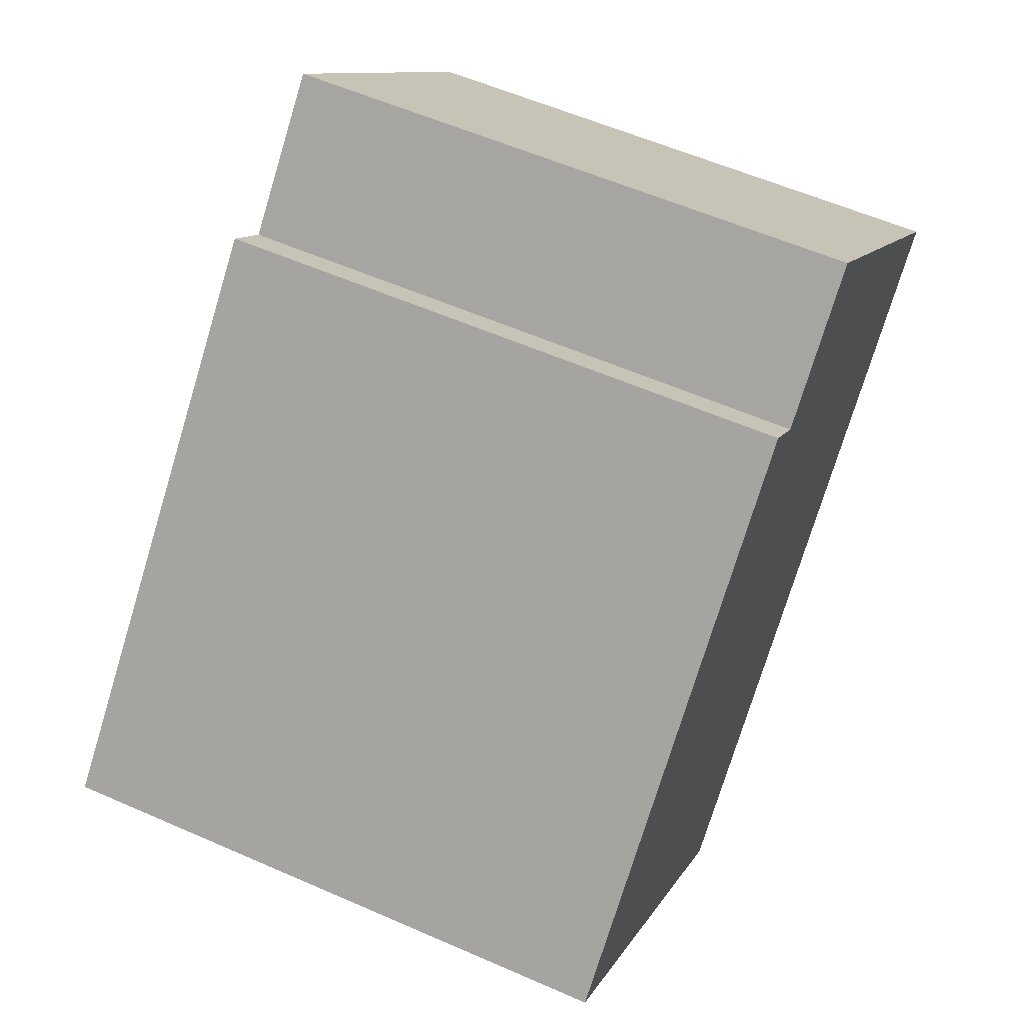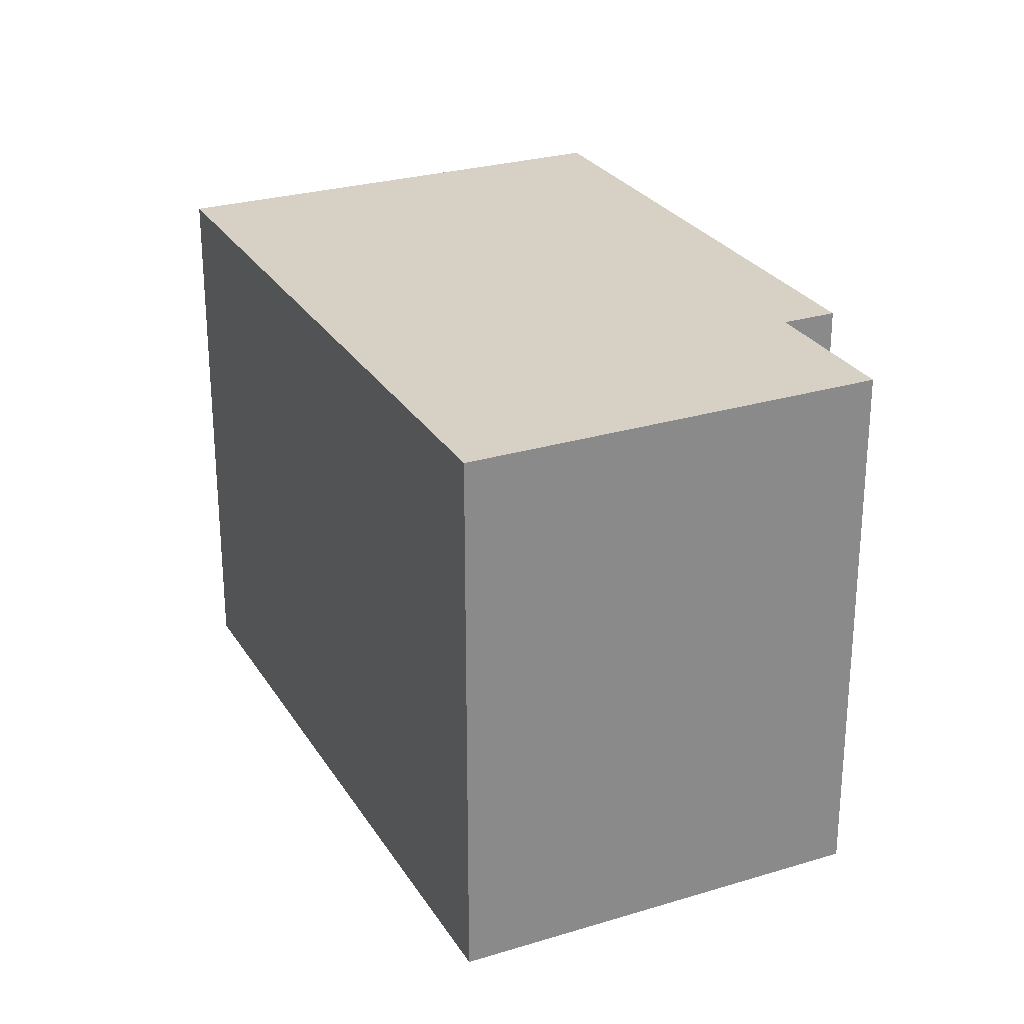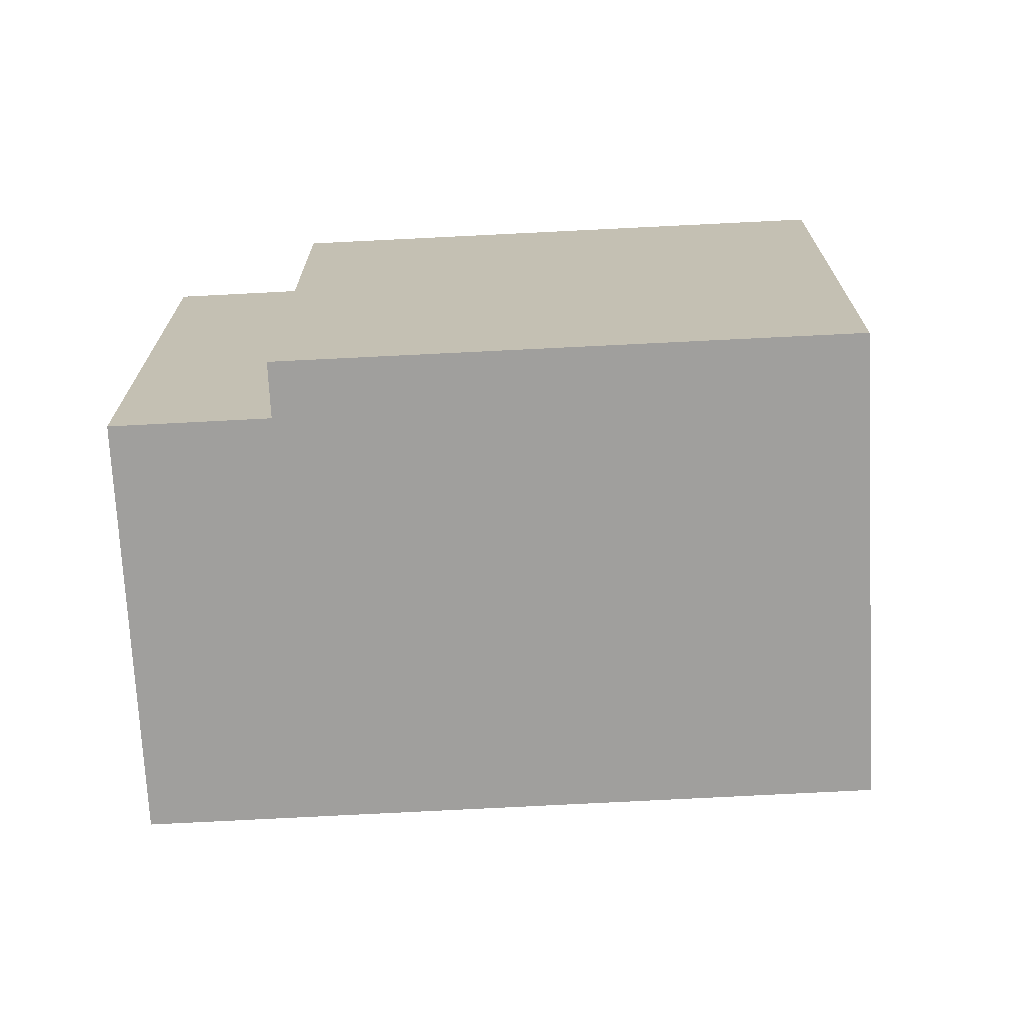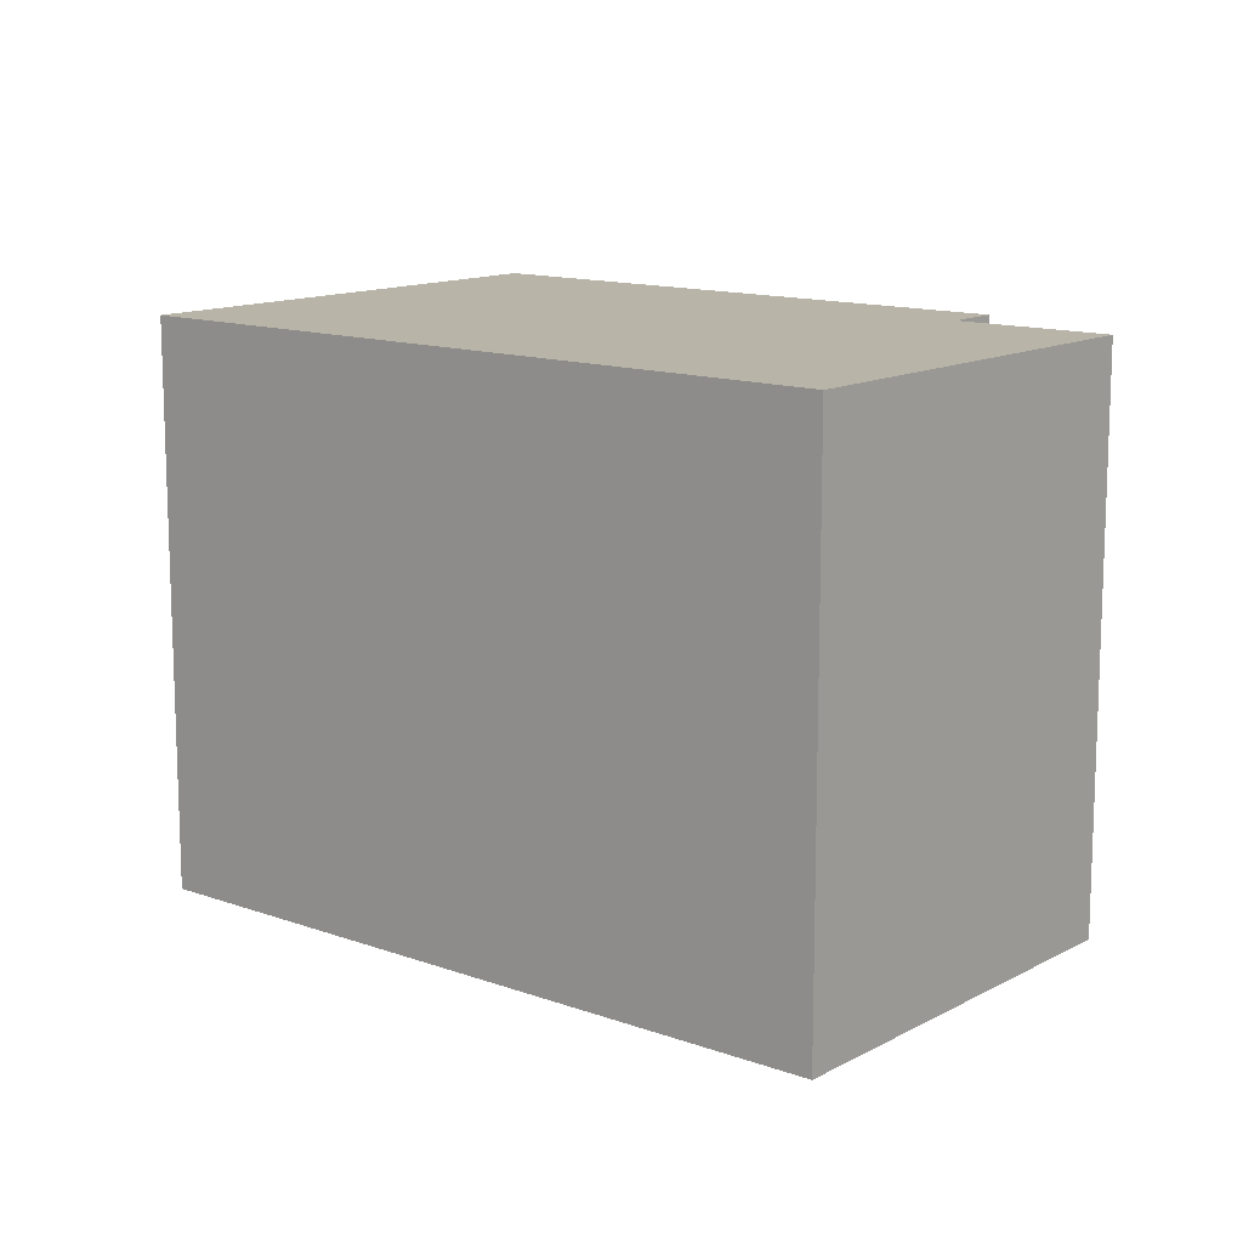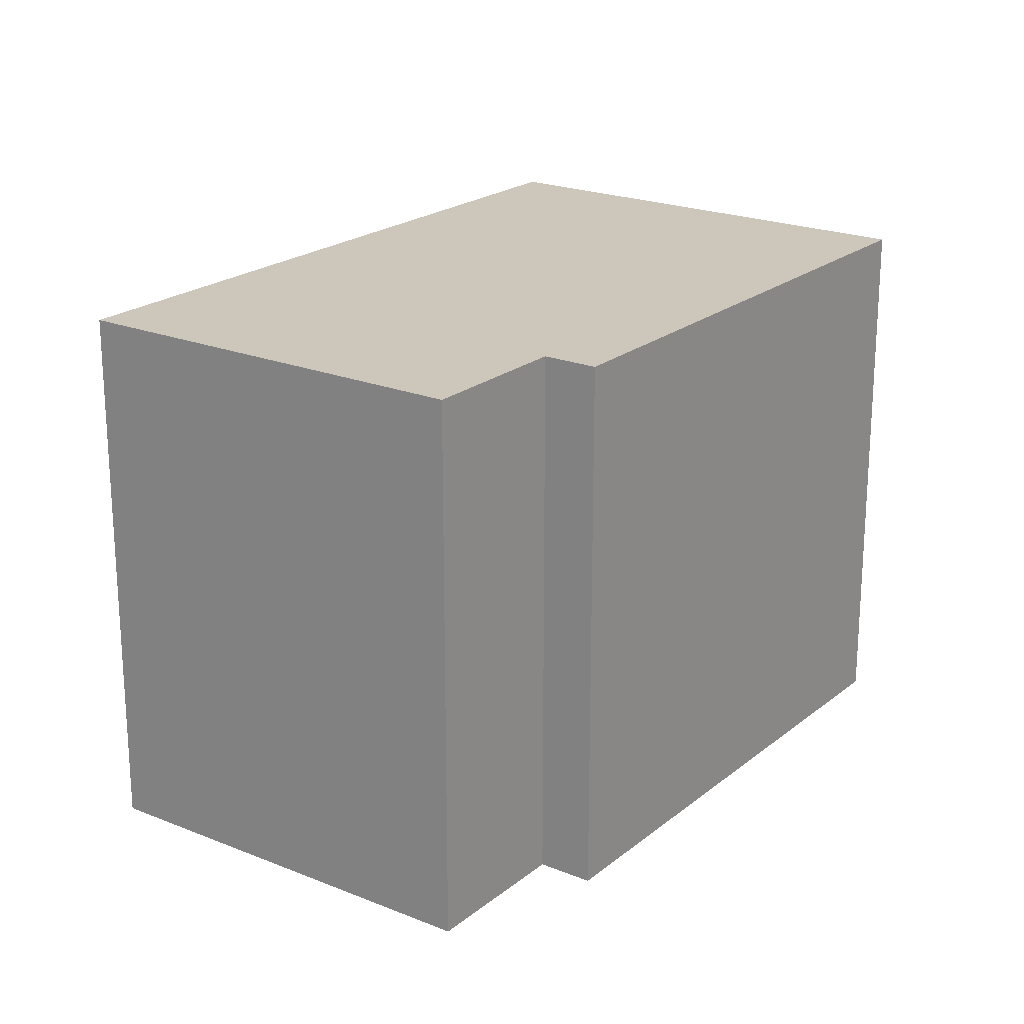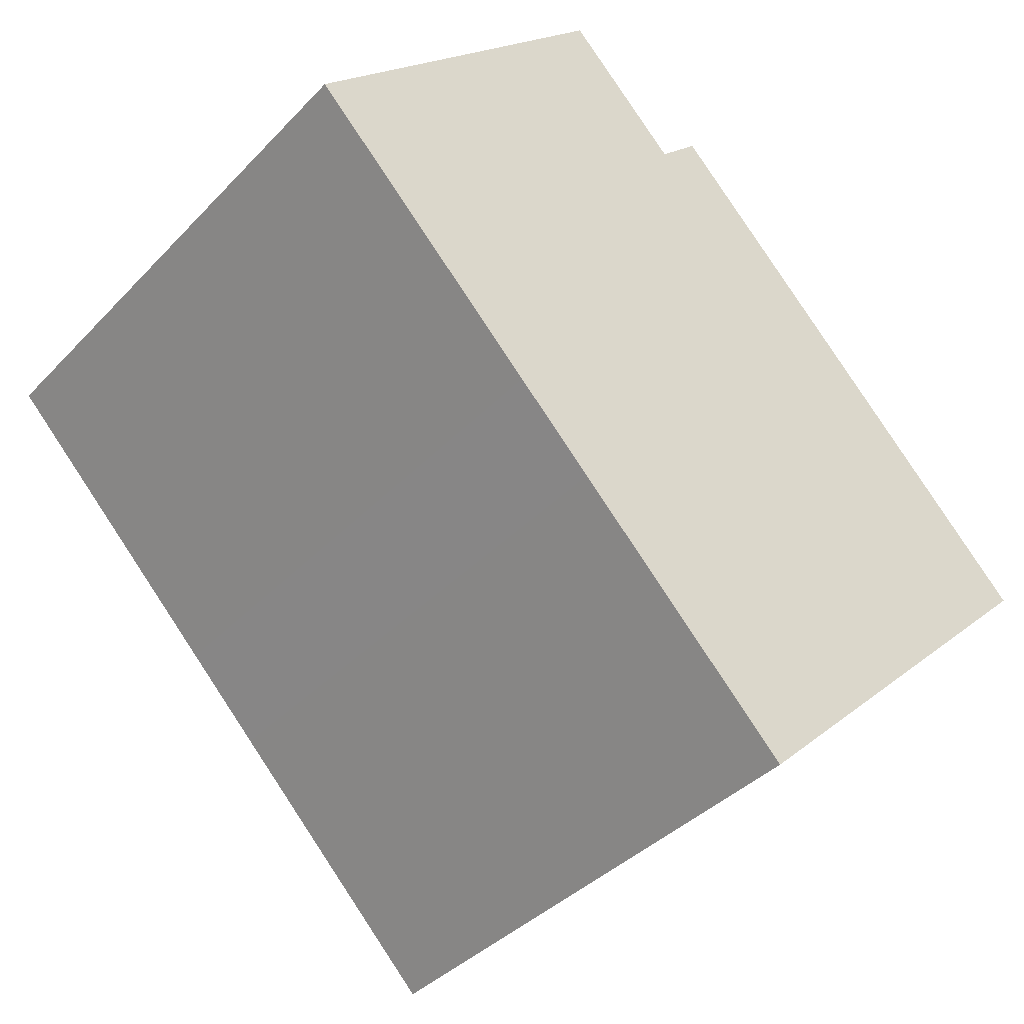
<metadata>
{"format":"obj","ext":"obj","renderer":"f3d","projection":"perspective","resolution":1024,"background":"white","views":[{"elev":57.2,"azim":114.6,"up":"+Z"},{"elev":26.9,"azim":-69.4,"up":"+Y"},{"elev":-71.4,"azim":48.8,"up":"+Y"},{"elev":13.0,"azim":-94.5,"up":"+Y"},{"elev":21.3,"azim":-8.3,"up":"+Y"},{"elev":-38.5,"azim":-38.0,"up":"+Z"}]}
</metadata>
<code>
v  0 0 0
v  9.858 -2.626e-16 4.288
v  7.233 -4.28e-16 6.989
v  20.28 2.8e-16 -4.573
v  2.342 1.473e-16 -2.405
v  5.376 3.38e-16 -5.52
v  12.15 7.643e-16 -12.48
v  1.363 8.572e-17 -1.4
v  7.106 4.469e-16 -7.298
v  10.81 -3.192e-16 5.212
v  7.234 12.88 6.989
v  0.0002744 12.88 -0.0004084
v  9.859 12.88 4.288
v  10.81 12.88 5.212
v  20.28 12.88 -4.573
v  12.15 12.88 -12.48
v  7.106 12.88 -7.299
v  5.376 12.88 -5.521
v  2.343 12.88 -2.406
v  1.363 12.88 -1.4
g defaultobject
f 1 2 3
f 2 1 4
f 4 1 5
f 4 5 6
f 4 6 7
f 5 1 8
f 7 6 9
f 4 10 2
f 11 1 3
f 1 11 12
f 2 11 3
f 11 2 13
f 14 2 10
f 2 14 13
f 4 14 10
f 14 4 15
f 7 15 4
f 15 7 16
f 17 7 9
f 7 17 16
f 18 9 6
f 9 18 17
f 19 6 5
f 6 19 18
f 20 5 8
f 5 20 19
f 12 8 1
f 8 12 20
f 11 20 12
f 20 11 19
f 19 11 18
f 18 11 17
f 17 11 16
f 16 11 13
f 16 13 15
f 15 13 14

</code>
